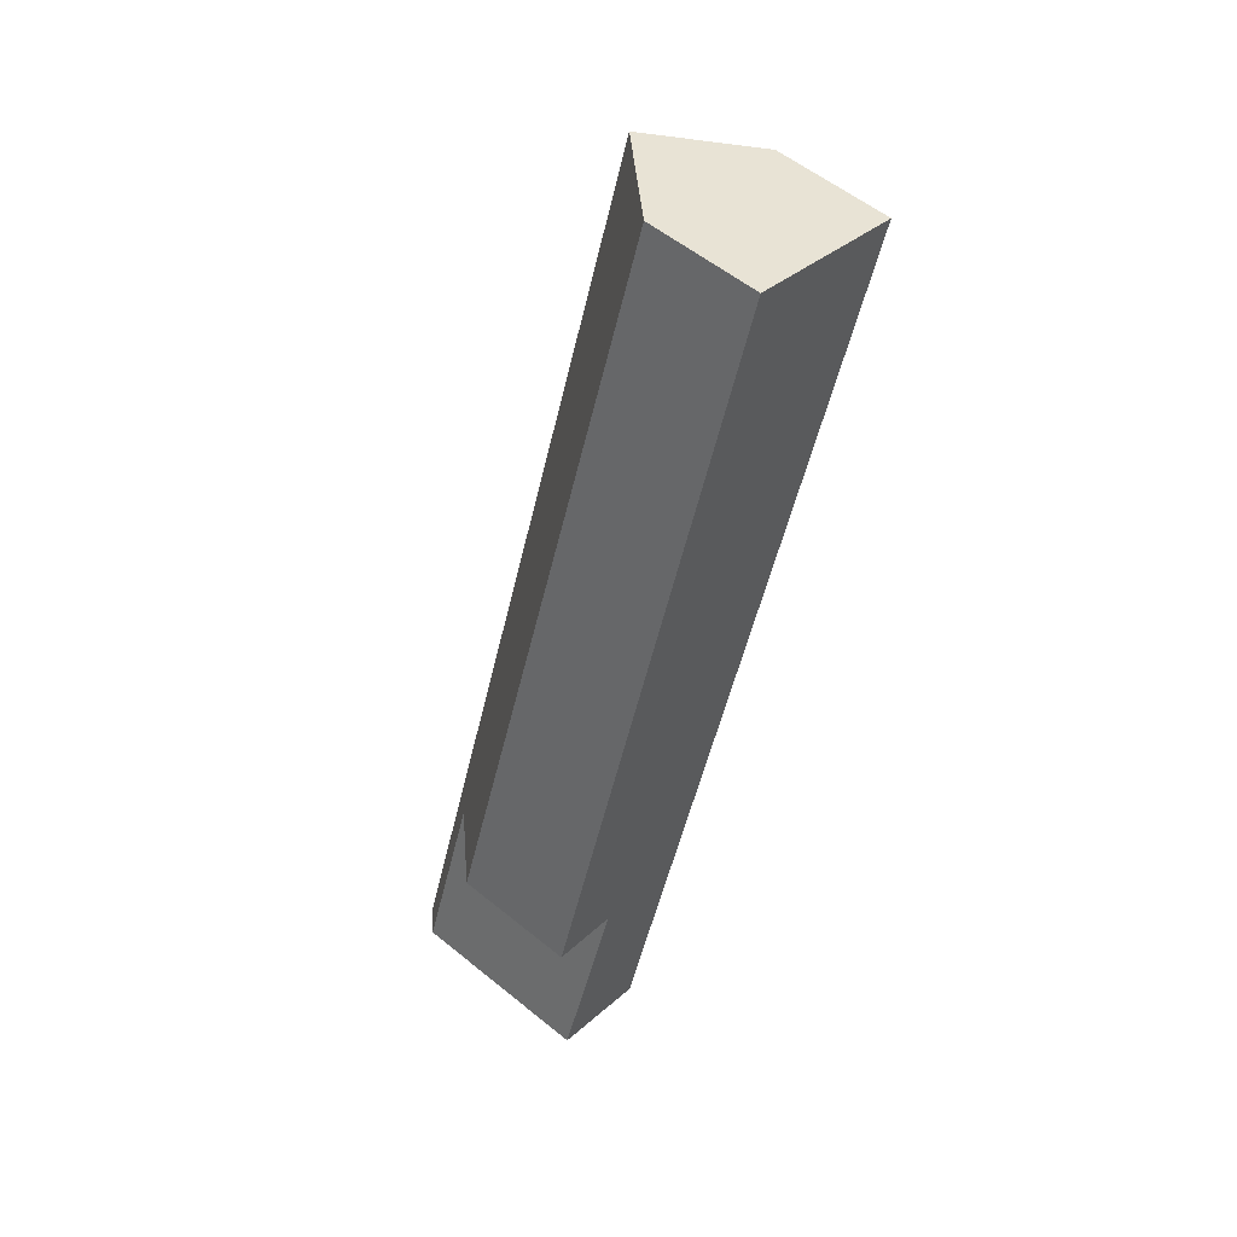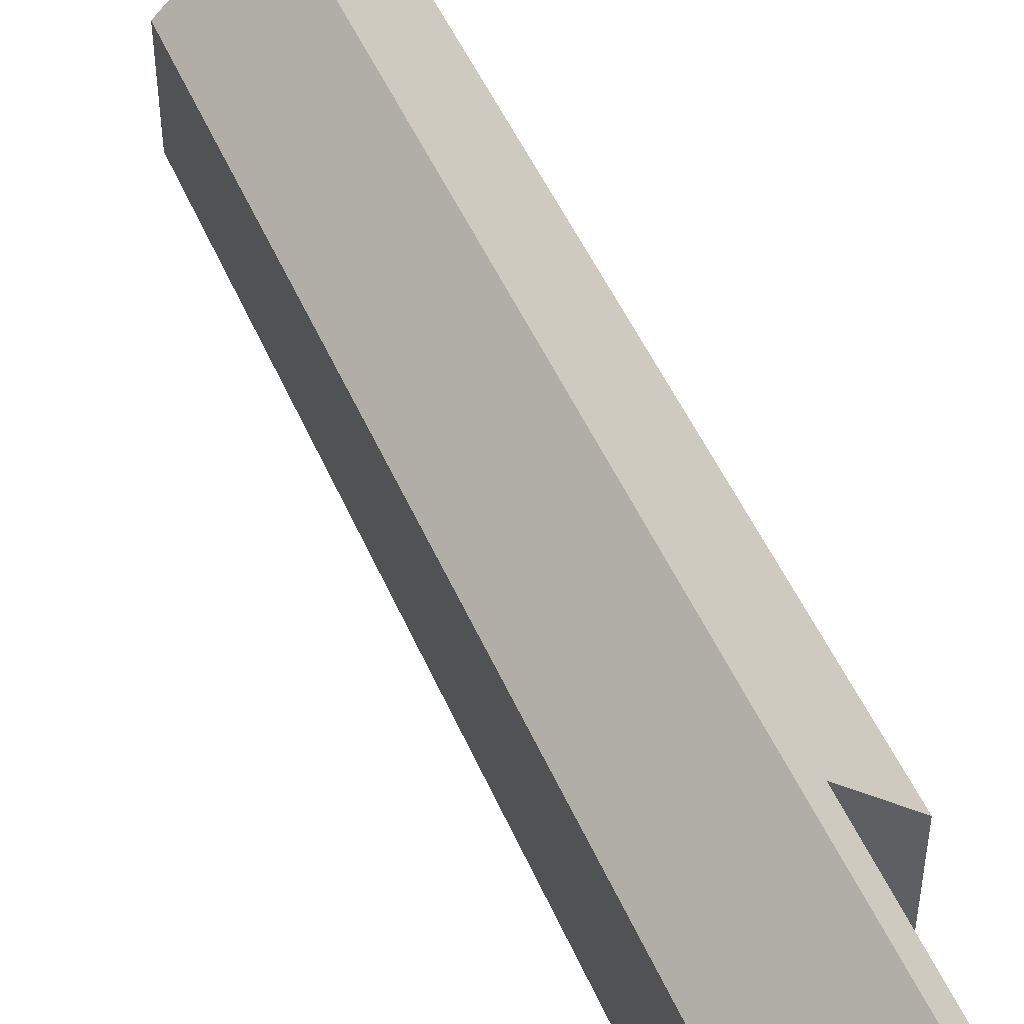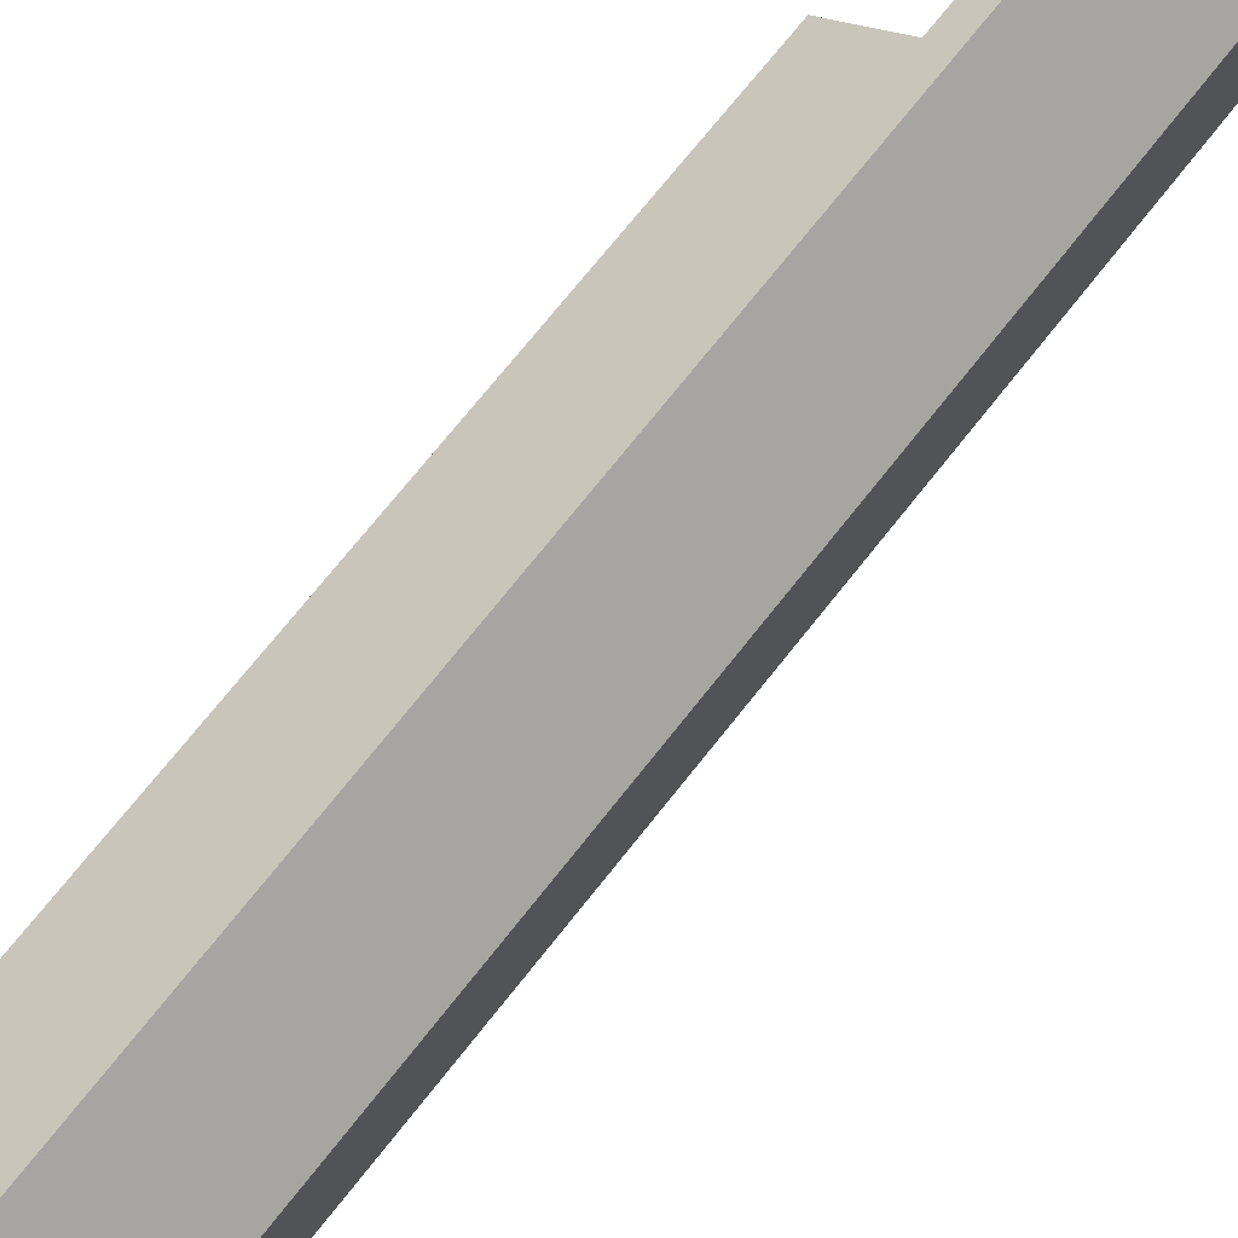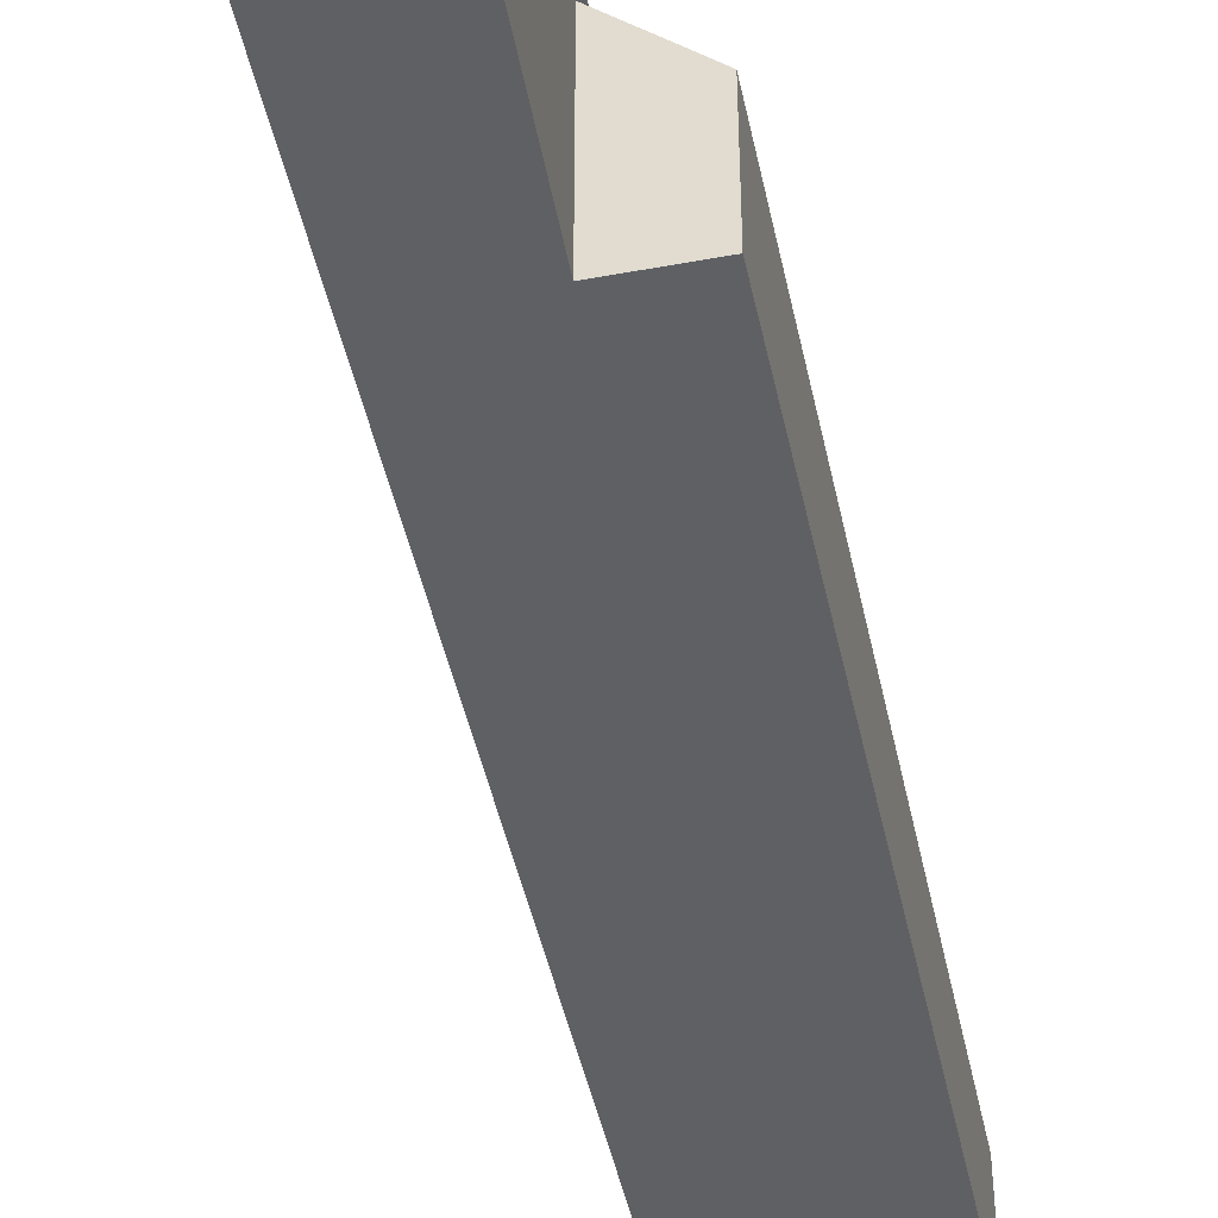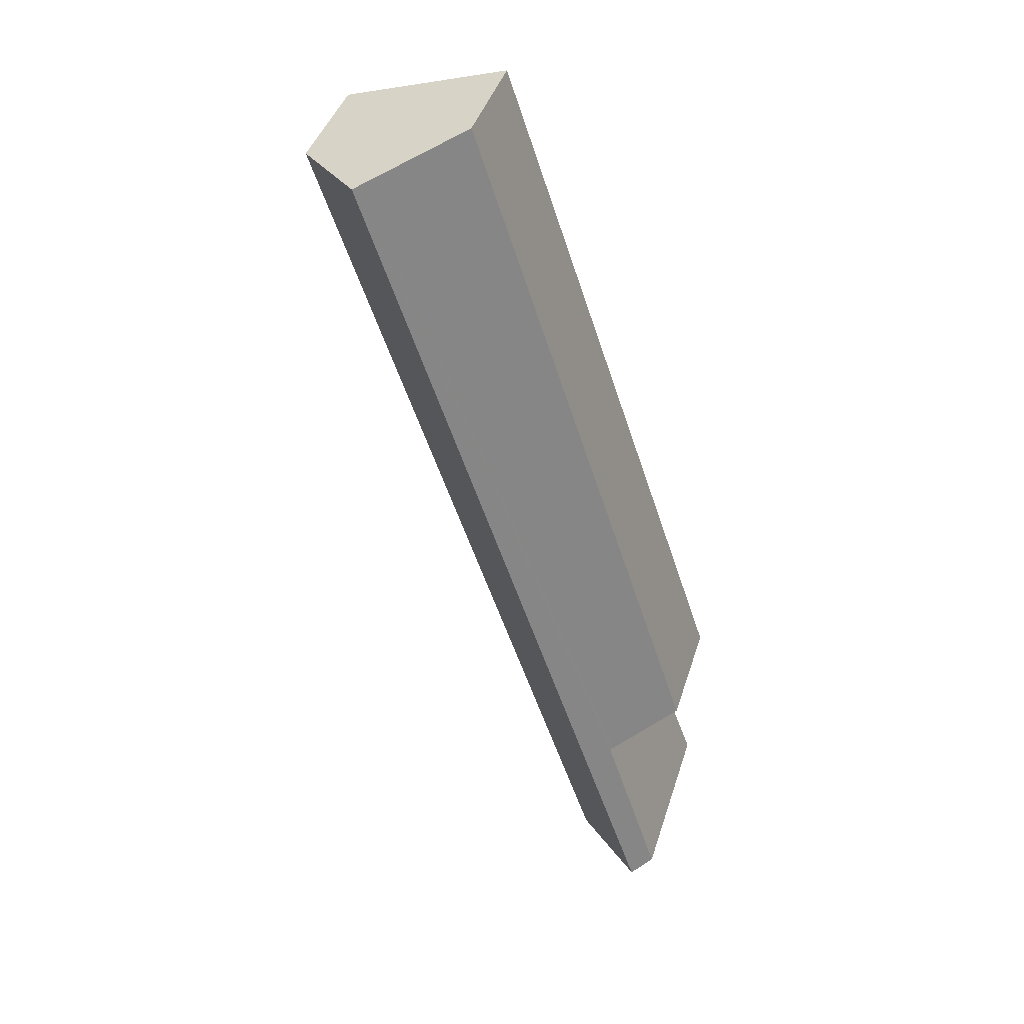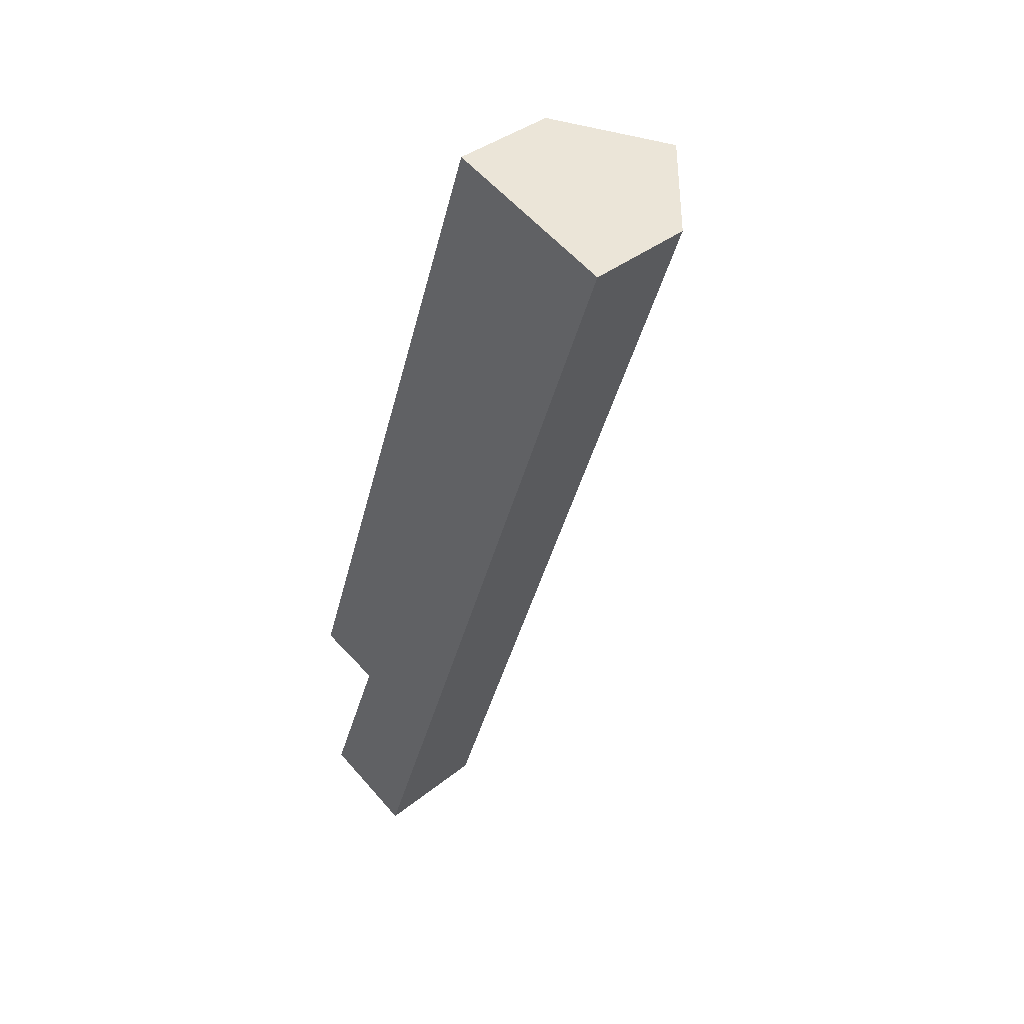
<metadata>
{"format":"obj","ext":"obj","renderer":"f3d","projection":"perspective","resolution":1024,"background":"white","views":[{"elev":56.2,"azim":130.4,"up":"+Y"},{"elev":48.6,"azim":-3.7,"up":"+Z"},{"elev":72.7,"azim":-122.8,"up":"+Z"},{"elev":-44.7,"azim":30.3,"up":"+Z"},{"elev":42.9,"azim":17.2,"up":"+Y"},{"elev":37.7,"azim":-135.7,"up":"+Y"}]}
</metadata>
<code>
v -2220 -2554 3.261
v -2222 -2554 5.093
v -2220 -2559 5.03
v -2226 -2534 2.97
v -2223 -2560 3.323
v -2231 -2536 3.079
v -2229 -2535 5.327
v -2221 -2559 5.569
v -2227 -2541 5.387
v -2221 -2559 5.569
v -2229 -2535 5.327
v -2223 -2560 3.479
v -2231 -2536 3.235
v -2227 -2541 5.387
v -2220 -2559 5.15
v -2229 -2535 5.183
v -2229 -2535 5.116
v -2222 -2554 4.862
v -2229 -2535 4.663
v -2221 -2560 4.781
v -2223 -2552 4.898
v -2222 -2554 4.939
v -2228 -2535 4.648
v -2222 -2554 4.862
v -2220 -2554 3.261
v -2220 -2554 0
v -2222 -2554 -8.882e-16
v -2220 -2559 5.03
v -2222 -2554 5.093
v -2222 -2554 0
v -2220 -2559 0
v -2220 -2559 5.15
v -2220 -2559 5.03
v -2220 -2559 0
v -2220 -2559 -8.882e-16
v -2220 -2554 3.261
v -2226 -2534 2.97
v -2226 -2534 0
v -2220 -2554 0
v -2231 -2536 3.079
v -2223 -2560 3.323
v -2223 -2560 0
v -2231 -2536 0
v -2231 -2536 3.235
v -2231 -2536 3.079
v -2231 -2536 0
v -2231 -2536 4.441e-16
v -2229 -2535 5.116
v -2229 -2535 5.327
v -2229 -2535 0
v -2229 -2535 0
v -2221 -2560 4.781
v -2221 -2559 5.569
v -2221 -2559 0
v -2221 -2560 0
v -2223 -2560 3.323
v -2223 -2560 3.479
v -2223 -2560 0
v -2223 -2560 0
v -2229 -2535 4.663
v -2231 -2536 3.235
v -2231 -2536 4.441e-16
v -2229 -2535 0
v -2221 -2559 5.569
v -2220 -2559 5.15
v -2220 -2559 -8.882e-16
v -2221 -2559 0
v -2229 -2535 5.327
v -2229 -2535 5.183
v -2229 -2535 0
v -2229 -2535 0
v -2228 -2535 4.648
v -2229 -2535 5.116
v -2229 -2535 0
v -2228 -2535 0
v -2222 -2554 4.939
v -2222 -2554 4.862
v -2222 -2554 -8.882e-16
v -2222 -2554 0
v -2229 -2535 5.183
v -2229 -2535 4.663
v -2229 -2535 0
v -2229 -2535 0
v -2223 -2560 3.479
v -2221 -2560 4.781
v -2221 -2560 0
v -2223 -2560 0
v -2222 -2554 5.093
v -2222 -2554 4.939
v -2222 -2554 0
v -2222 -2554 0
v -2226 -2534 2.97
v -2228 -2535 4.648
v -2228 -2535 0
v -2226 -2534 0
v -2220 -2554 0
v -2222 -2554 0
v -2220 -2559 0
v -2223 -2560 0
v -2231 -2536 0
v -2226 -2534 0
f 15 8 9
f 20 12 13 19
f 12 5 6 13
f 22 2 3 15 9 7 17 21
f 16 11 14
f 21 17 23
f 19 16 14 10 20
f 21 18 22
f 23 4 1 18 21
f 25 26 27 24
f 29 30 31 28
f 33 34 35 32
f 37 38 39 36
f 41 42 43 40
f 45 46 47 44
f 49 50 51 48
f 53 54 55 52
f 57 58 59 56
f 61 62 63 60
f 65 66 67 64
f 69 70 71 68
f 73 74 75 72
f 77 78 79 76
f 81 82 83 80
f 85 86 87 84
f 89 90 91 88
f 93 94 95 92
f 97 98 99 100 101 96

</code>
